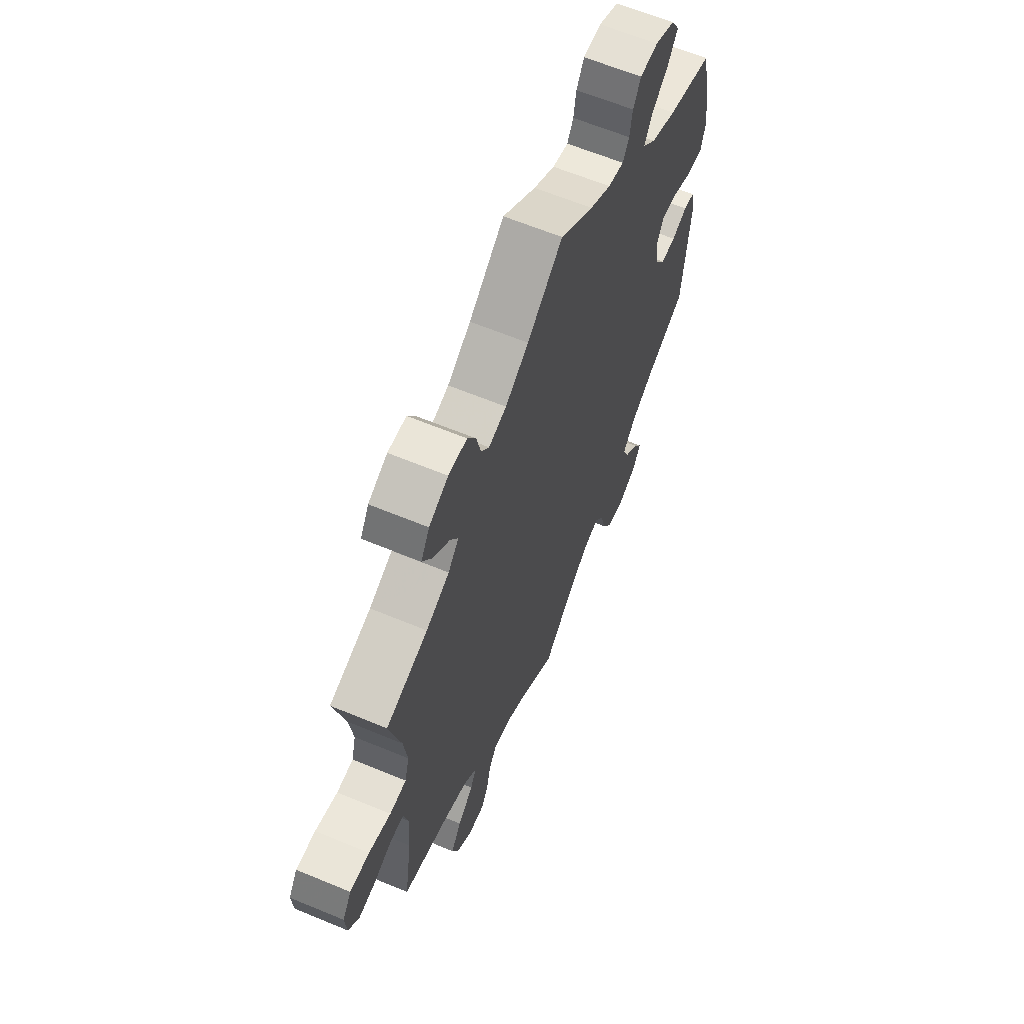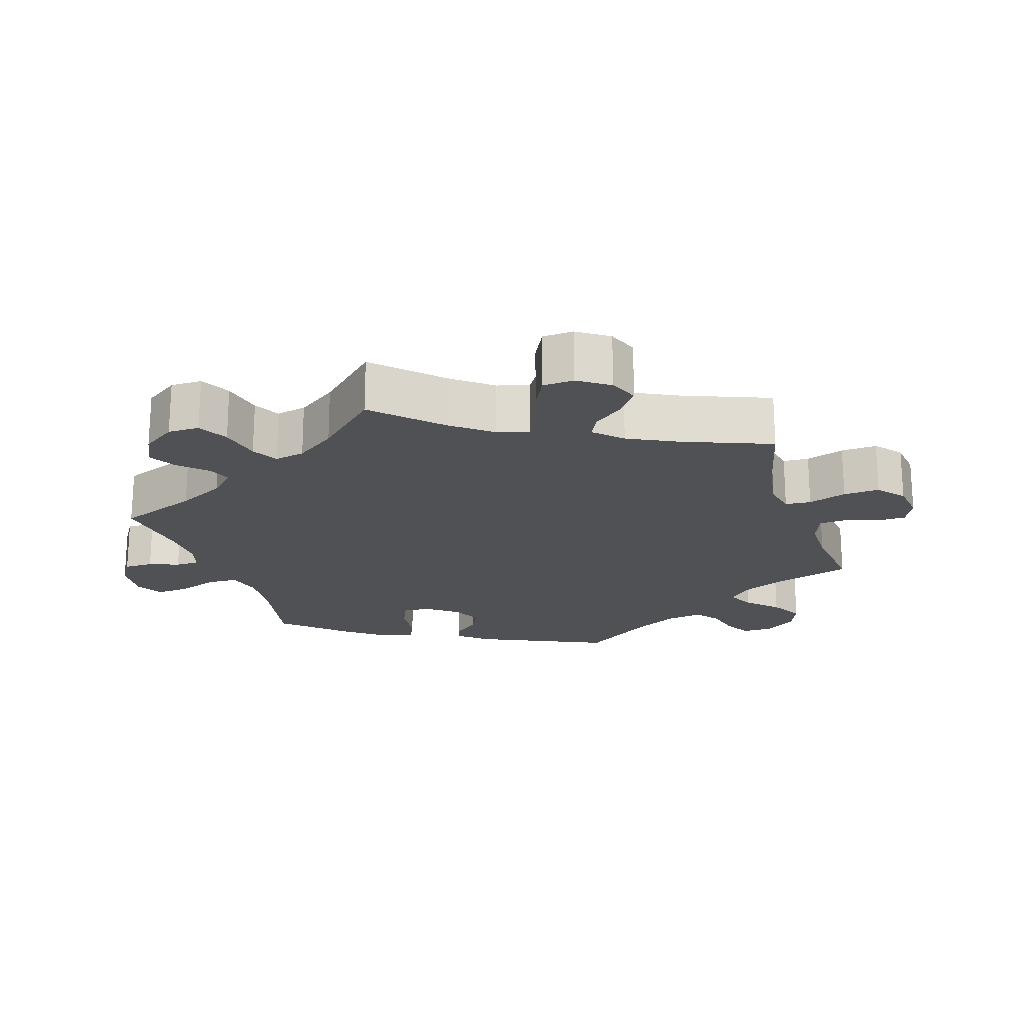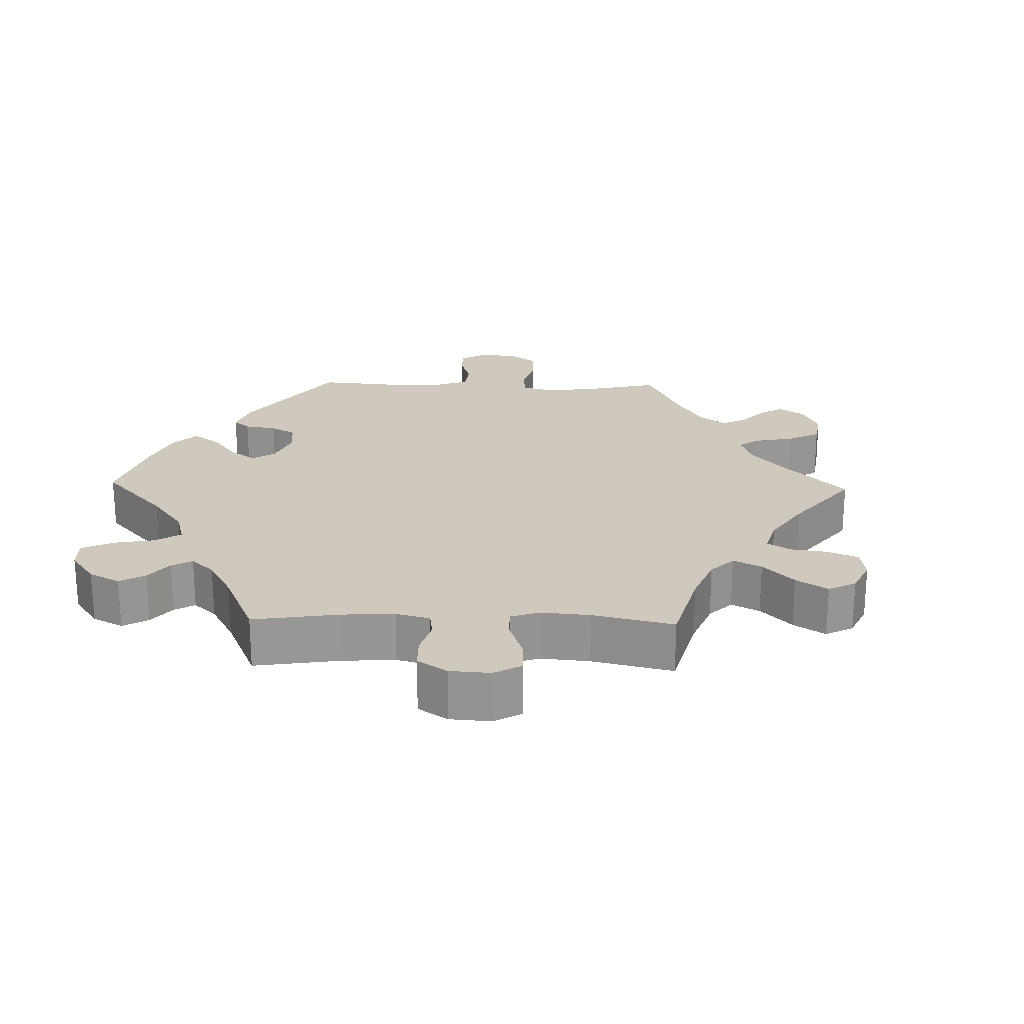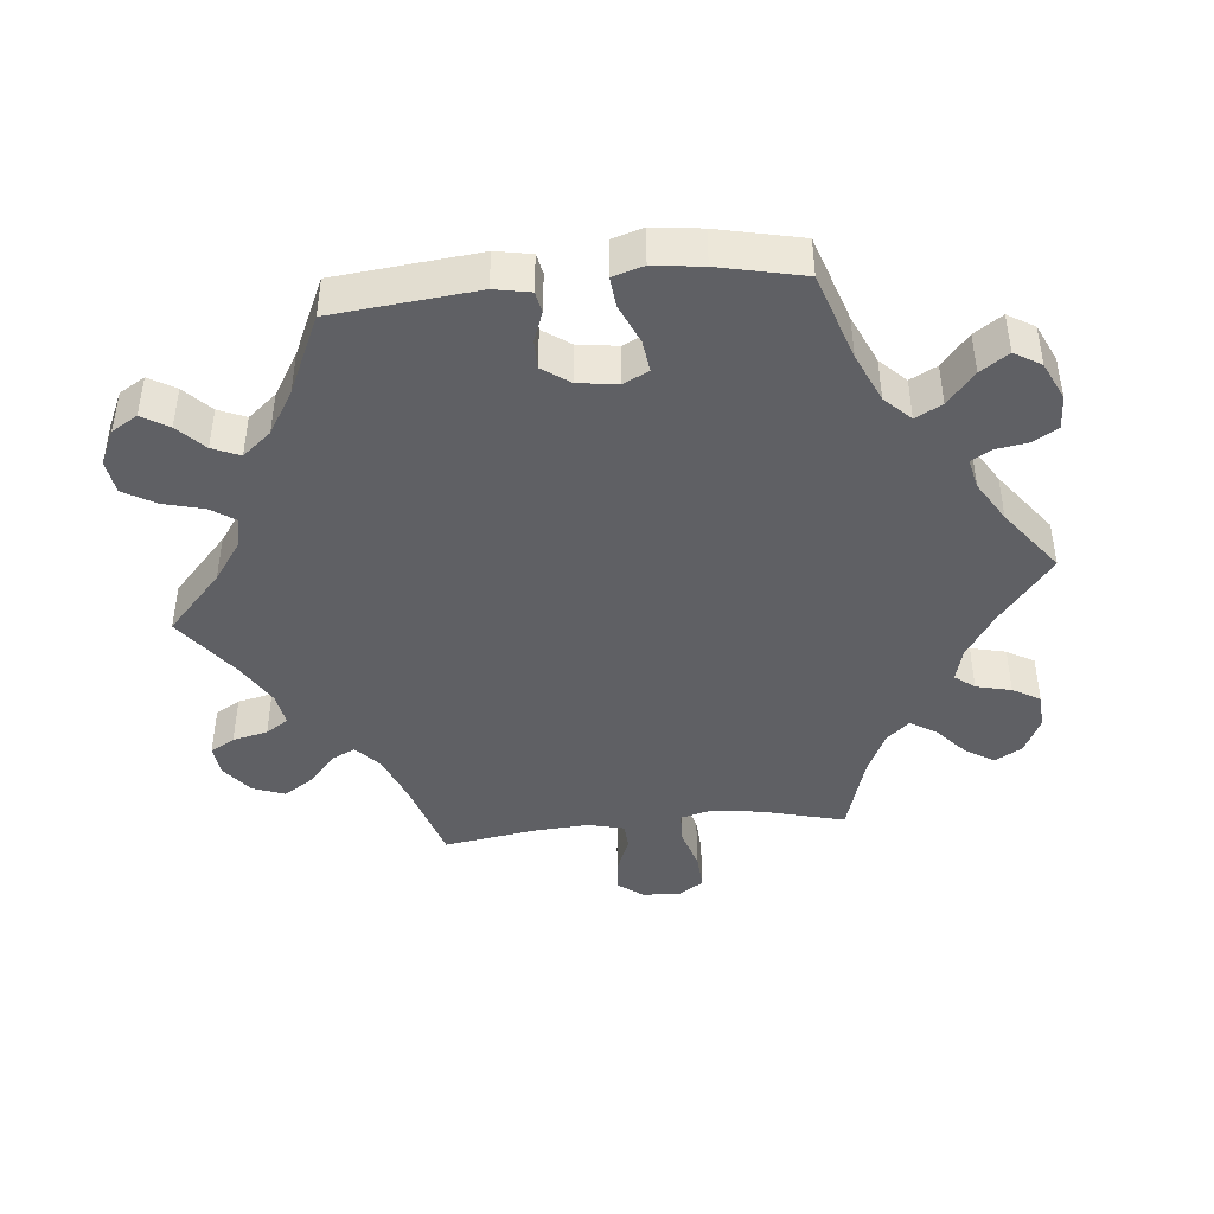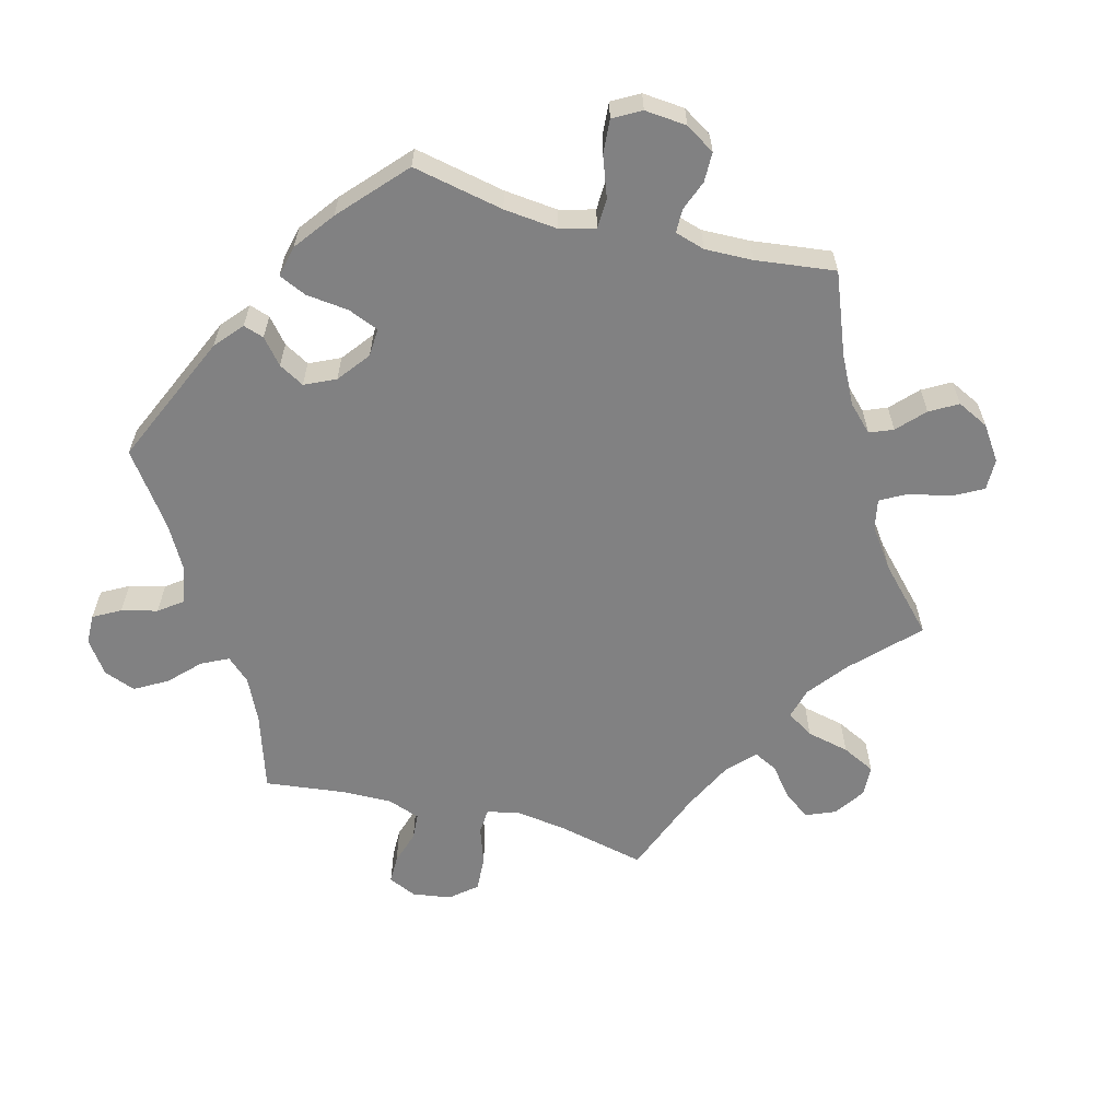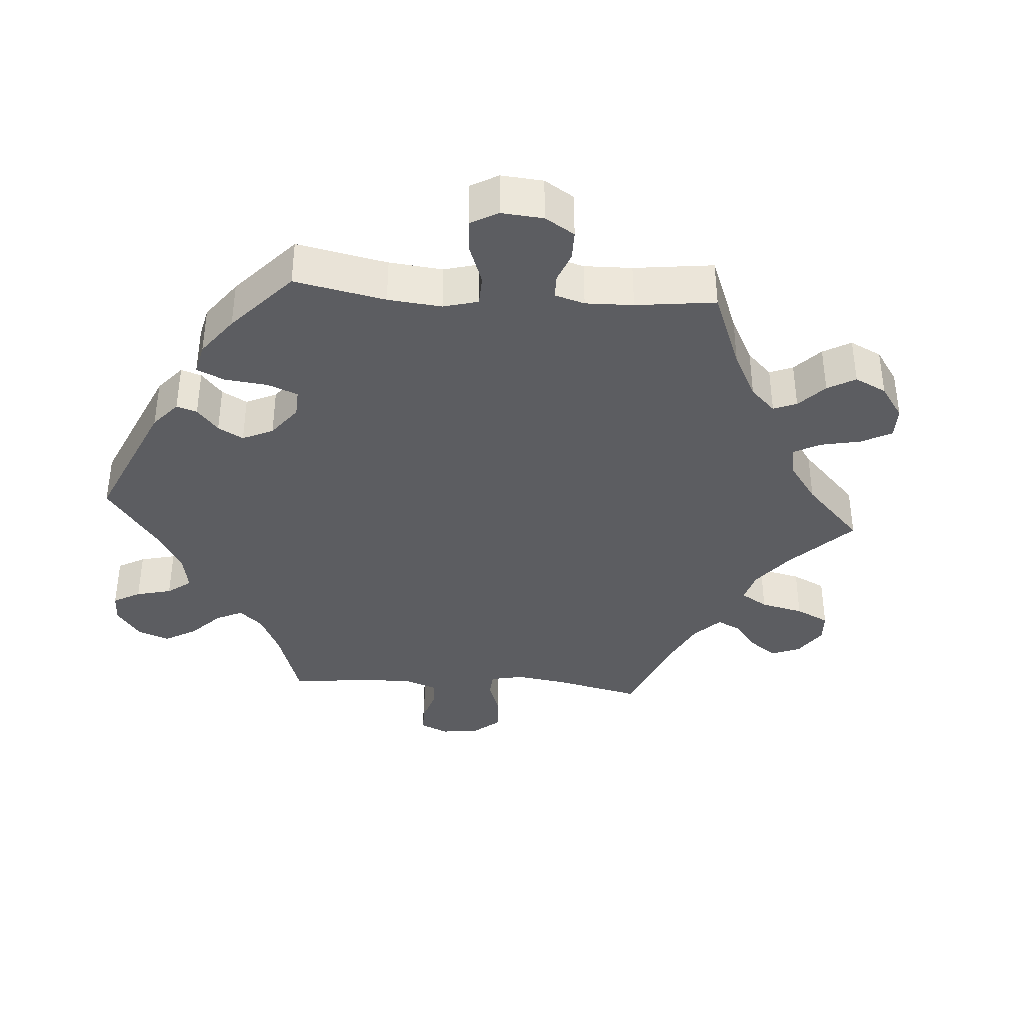
<metadata>
{"format":"obj","ext":"obj","renderer":"f3d","projection":"perspective","resolution":1024,"background":"white","views":[{"elev":63.1,"azim":112.8,"up":"+Z"},{"elev":-20.1,"azim":77.8,"up":"+Y"},{"elev":22.3,"azim":31.5,"up":"+Y"},{"elev":-43.3,"azim":-84.1,"up":"+Y"},{"elev":-60.5,"azim":-44.4,"up":"+Y"},{"elev":-37.2,"azim":-34.1,"up":"+Y"}]}
</metadata>
<code>
v 0.379 0.07 -0.325
v 0.309 0.07 -0.352
v 0.273 0.07 -0.384
v 0.289 0.07 -0.417
v 0.332 0.07 -0.455
v 0.36 0.07 -0.498
v 0.343 0.07 -0.544
v 0.299 0.07 -0.578
v 0.255 0.07 -0.582
v 0.235 0.07 -0.547
v 0.224 0.07 -0.497
v 0.203 0.07 -0.465
v 0.155 0.07 -0.473
v 0.095 0.07 -0.508
v 0 0.07 -0.578
v -0.085 0.07 -0.499
v -0.141 0.07 -0.459
v -0.184 0.07 -0.449
v -0.208 0.07 -0.484
v -0.223 0.07 -0.541
v -0.25 0.07 -0.587
v -0.298 0.07 -0.594
v -0.349 0.07 -0.57
v -0.371 0.07 -0.533
v -0.348 0.07 -0.495
v -0.31 0.07 -0.459
v -0.293 0.07 -0.42
v -0.327 0.07 -0.379
v -0.389 0.07 -0.341
v -0.501 0.07 -0.289
v -0.521 0.07 -0.084
v -0.511 0.07 -0.033
v -0.481 0.07 -0.027
v -0.438 0.07 -0.043
v -0.397 0.07 -0.043
v -0.369 0.07 -0.004
v -0.361 0.07 0.053
v -0.379 0.07 0.089
v -0.425 0.07 0.083
v -0.481 0.07 0.059
v -0.524 0.07 0.055
v -0.537 0.07 0.099
v -0.528 0.07 0.169
v -0.501 0.07 0.289
v -0.376 0.07 0.33
v -0.306 0.07 0.361
v -0.27 0.07 0.397
v -0.29 0.07 0.435
v -0.336 0.07 0.474
v -0.363 0.07 0.514
v -0.34 0.07 0.552
v -0.286 0.07 0.577
v -0.237 0.07 0.575
v -0.216 0.07 0.539
v -0.209 0.07 0.494
v -0.192 0.07 0.465
v -0.149 0.07 0.475
v -0.091 0.07 0.51
v 0 0.07 0.578
v 0.096 0.07 0.501
v 0.159 0.07 0.46
v 0.207 0.07 0.447
v 0.229 0.07 0.475
v 0.241 0.07 0.525
v 0.264 0.07 0.564
v 0.314 0.07 0.567
v 0.366 0.07 0.542
v 0.389 0.07 0.503
v 0.363 0.07 0.462
v 0.318 0.07 0.422
v 0.296 0.07 0.386
v 0.325 0.07 0.353
v 0.388 0.07 0.324
v 0.501 0.07 0.29
v 0.47 0.07 0.172
v 0.46 0.07 0.101
v 0.472 0.07 0.056
v 0.517 0.07 0.054
v 0.577 0.07 0.072
v 0.63 0.07 0.075
v 0.654 0.07 0.038
v 0.65 0.07 -0.015
v 0.622 0.07 -0.051
v 0.575 0.07 -0.045
v 0.525 0.07 -0.025
v 0.488 0.07 -0.027
v 0.475 0.07 -0.078
v 0.48 0.07 -0.157
v 0.5 0.07 -0.289
v 0.379 0 -0.325
v 0.309 0 -0.352
v 0.273 0 -0.384
v 0.289 0 -0.417
v 0.332 0 -0.455
v 0.36 0 -0.498
v 0.343 0 -0.544
v 0.299 0 -0.578
v 0.255 0 -0.582
v 0.235 0 -0.547
v 0.224 0 -0.497
v 0.203 0 -0.465
v 0.155 0 -0.473
v 0.095 0 -0.508
v 0 0 -0.578
v -0.085 0 -0.499
v -0.141 0 -0.459
v -0.184 0 -0.449
v -0.208 0 -0.484
v -0.223 0 -0.541
v -0.25 0 -0.587
v -0.298 0 -0.594
v -0.349 0 -0.57
v -0.371 0 -0.533
v -0.348 0 -0.495
v -0.31 0 -0.459
v -0.293 0 -0.42
v -0.327 0 -0.379
v -0.389 0 -0.341
v -0.501 0 -0.289
v -0.521 0 -0.084
v -0.511 0 -0.033
v -0.481 0 -0.027
v -0.438 0 -0.043
v -0.397 0 -0.043
v -0.369 0 -0.004
v -0.361 0 0.053
v -0.379 0 0.089
v -0.425 0 0.083
v -0.481 0 0.059
v -0.524 0 0.055
v -0.537 0 0.099
v -0.528 0 0.169
v -0.501 0 0.289
v -0.376 0 0.33
v -0.306 0 0.361
v -0.27 0 0.397
v -0.29 0 0.435
v -0.336 0 0.474
v -0.363 0 0.514
v -0.34 0 0.552
v -0.286 0 0.577
v -0.237 0 0.575
v -0.216 0 0.539
v -0.209 0 0.494
v -0.192 0 0.465
v -0.149 0 0.475
v -0.091 0 0.51
v 0 0 0.578
v 0.096 0 0.501
v 0.159 0 0.46
v 0.207 0 0.447
v 0.229 0 0.475
v 0.241 0 0.525
v 0.264 0 0.564
v 0.314 0 0.567
v 0.366 0 0.542
v 0.389 0 0.503
v 0.363 0 0.462
v 0.318 0 0.422
v 0.296 0 0.386
v 0.325 0 0.353
v 0.388 0 0.324
v 0.501 0 0.29
v 0.47 0 0.172
v 0.46 0 0.101
v 0.472 0 0.056
v 0.517 0 0.054
v 0.577 0 0.072
v 0.63 0 0.075
v 0.654 0 0.038
v 0.65 0 -0.015
v 0.622 0 -0.051
v 0.575 0 -0.045
v 0.525 0 -0.025
v 0.488 0 -0.027
v 0.475 0 -0.078
v 0.48 0 -0.157
v 0.5 0 -0.289
f 88 89 1
f 87 88 1 2
f 86 87 2 3
f 82 83 84 85
f 82 85 86
f 81 82 86
f 78 79 80 81
f 77 78 81 86
f 76 77 86 3
f 73 74 75
f 72 73 75 76
f 71 72 76 3
f 67 68 69 70
f 67 70 71
f 66 67 71
f 63 64 65 66
f 62 63 66 71
f 61 62 71 3
f 58 59 60
f 57 58 60 61
f 56 57 61 3
f 52 53 54 55
f 48 49 50 51
f 47 48 51 52
f 42 43 44 45
f 42 45 46
f 39 40 41 42
f 38 39 42 46
f 37 38 46 47
f 31 32 33 34
f 29 30 31 34
f 28 29 34 35
f 27 28 35 36
f 23 24 25 26
f 23 26 27
f 22 23 27
f 19 20 21 22
f 18 19 22 27
f 17 18 27 36
f 14 15 16
f 13 14 16 17
f 12 13 17 36
f 8 9 10 11
f 8 11 12
f 7 8 12
f 4 5 6 7
f 47 52 55 56
f 36 37 47 56
f 7 12 36 56
f 3 4 7 56
f 90 178 177
f 91 90 177 176
f 92 91 176 175
f 174 173 172 171
f 175 174 171
f 175 171 170
f 170 169 168 167
f 175 170 167 166
f 92 175 166 165
f 164 163 162
f 165 164 162 161
f 92 165 161 160
f 159 158 157 156
f 160 159 156
f 160 156 155
f 155 154 153 152
f 160 155 152 151
f 92 160 151 150
f 149 148 147
f 150 149 147 146
f 92 150 146 145
f 144 143 142 141
f 140 139 138 137
f 141 140 137 136
f 134 133 132 131
f 135 134 131
f 131 130 129 128
f 135 131 128 127
f 136 135 127 126
f 123 122 121 120
f 123 120 119 118
f 124 123 118 117
f 125 124 117 116
f 115 114 113 112
f 116 115 112
f 116 112 111
f 111 110 109 108
f 116 111 108 107
f 125 116 107 106
f 105 104 103
f 106 105 103 102
f 125 106 102 101
f 100 99 98 97
f 101 100 97
f 101 97 96
f 96 95 94 93
f 145 144 141 136
f 145 136 126 125
f 145 125 101 96
f 145 96 93 92
f 1 90 91 2
f 2 91 92 3
f 3 92 93 4
f 4 93 94 5
f 5 94 95 6
f 6 95 96 7
f 7 96 97 8
f 8 97 98 9
f 9 98 99 10
f 10 99 100 11
f 11 100 101 12
f 12 101 102 13
f 13 102 103 14
f 14 103 104 15
f 15 104 105 16
f 16 105 106 17
f 17 106 107 18
f 18 107 108 19
f 19 108 109 20
f 20 109 110 21
f 21 110 111 22
f 22 111 112 23
f 23 112 113 24
f 24 113 114 25
f 25 114 115 26
f 26 115 116 27
f 27 116 117 28
f 28 117 118 29
f 29 118 119 30
f 30 119 120 31
f 31 120 121 32
f 32 121 122 33
f 33 122 123 34
f 34 123 124 35
f 35 124 125 36
f 36 125 126 37
f 37 126 127 38
f 38 127 128 39
f 39 128 129 40
f 40 129 130 41
f 41 130 131 42
f 42 131 132 43
f 43 132 133 44
f 44 133 134 45
f 45 134 135 46
f 46 135 136 47
f 47 136 137 48
f 48 137 138 49
f 49 138 139 50
f 50 139 140 51
f 51 140 141 52
f 52 141 142 53
f 53 142 143 54
f 54 143 144 55
f 55 144 145 56
f 56 145 146 57
f 57 146 147 58
f 58 147 148 59
f 59 148 149 60
f 60 149 150 61
f 61 150 151 62
f 62 151 152 63
f 63 152 153 64
f 64 153 154 65
f 65 154 155 66
f 66 155 156 67
f 67 156 157 68
f 68 157 158 69
f 69 158 159 70
f 70 159 160 71
f 71 160 161 72
f 72 161 162 73
f 73 162 163 74
f 74 163 164 75
f 75 164 165 76
f 76 165 166 77
f 77 166 167 78
f 78 167 168 79
f 79 168 169 80
f 80 169 170 81
f 81 170 171 82
f 82 171 172 83
f 83 172 173 84
f 84 173 174 85
f 85 174 175 86
f 86 175 176 87
f 87 176 177 88
f 88 177 178 89
f 89 178 90 1

</code>
